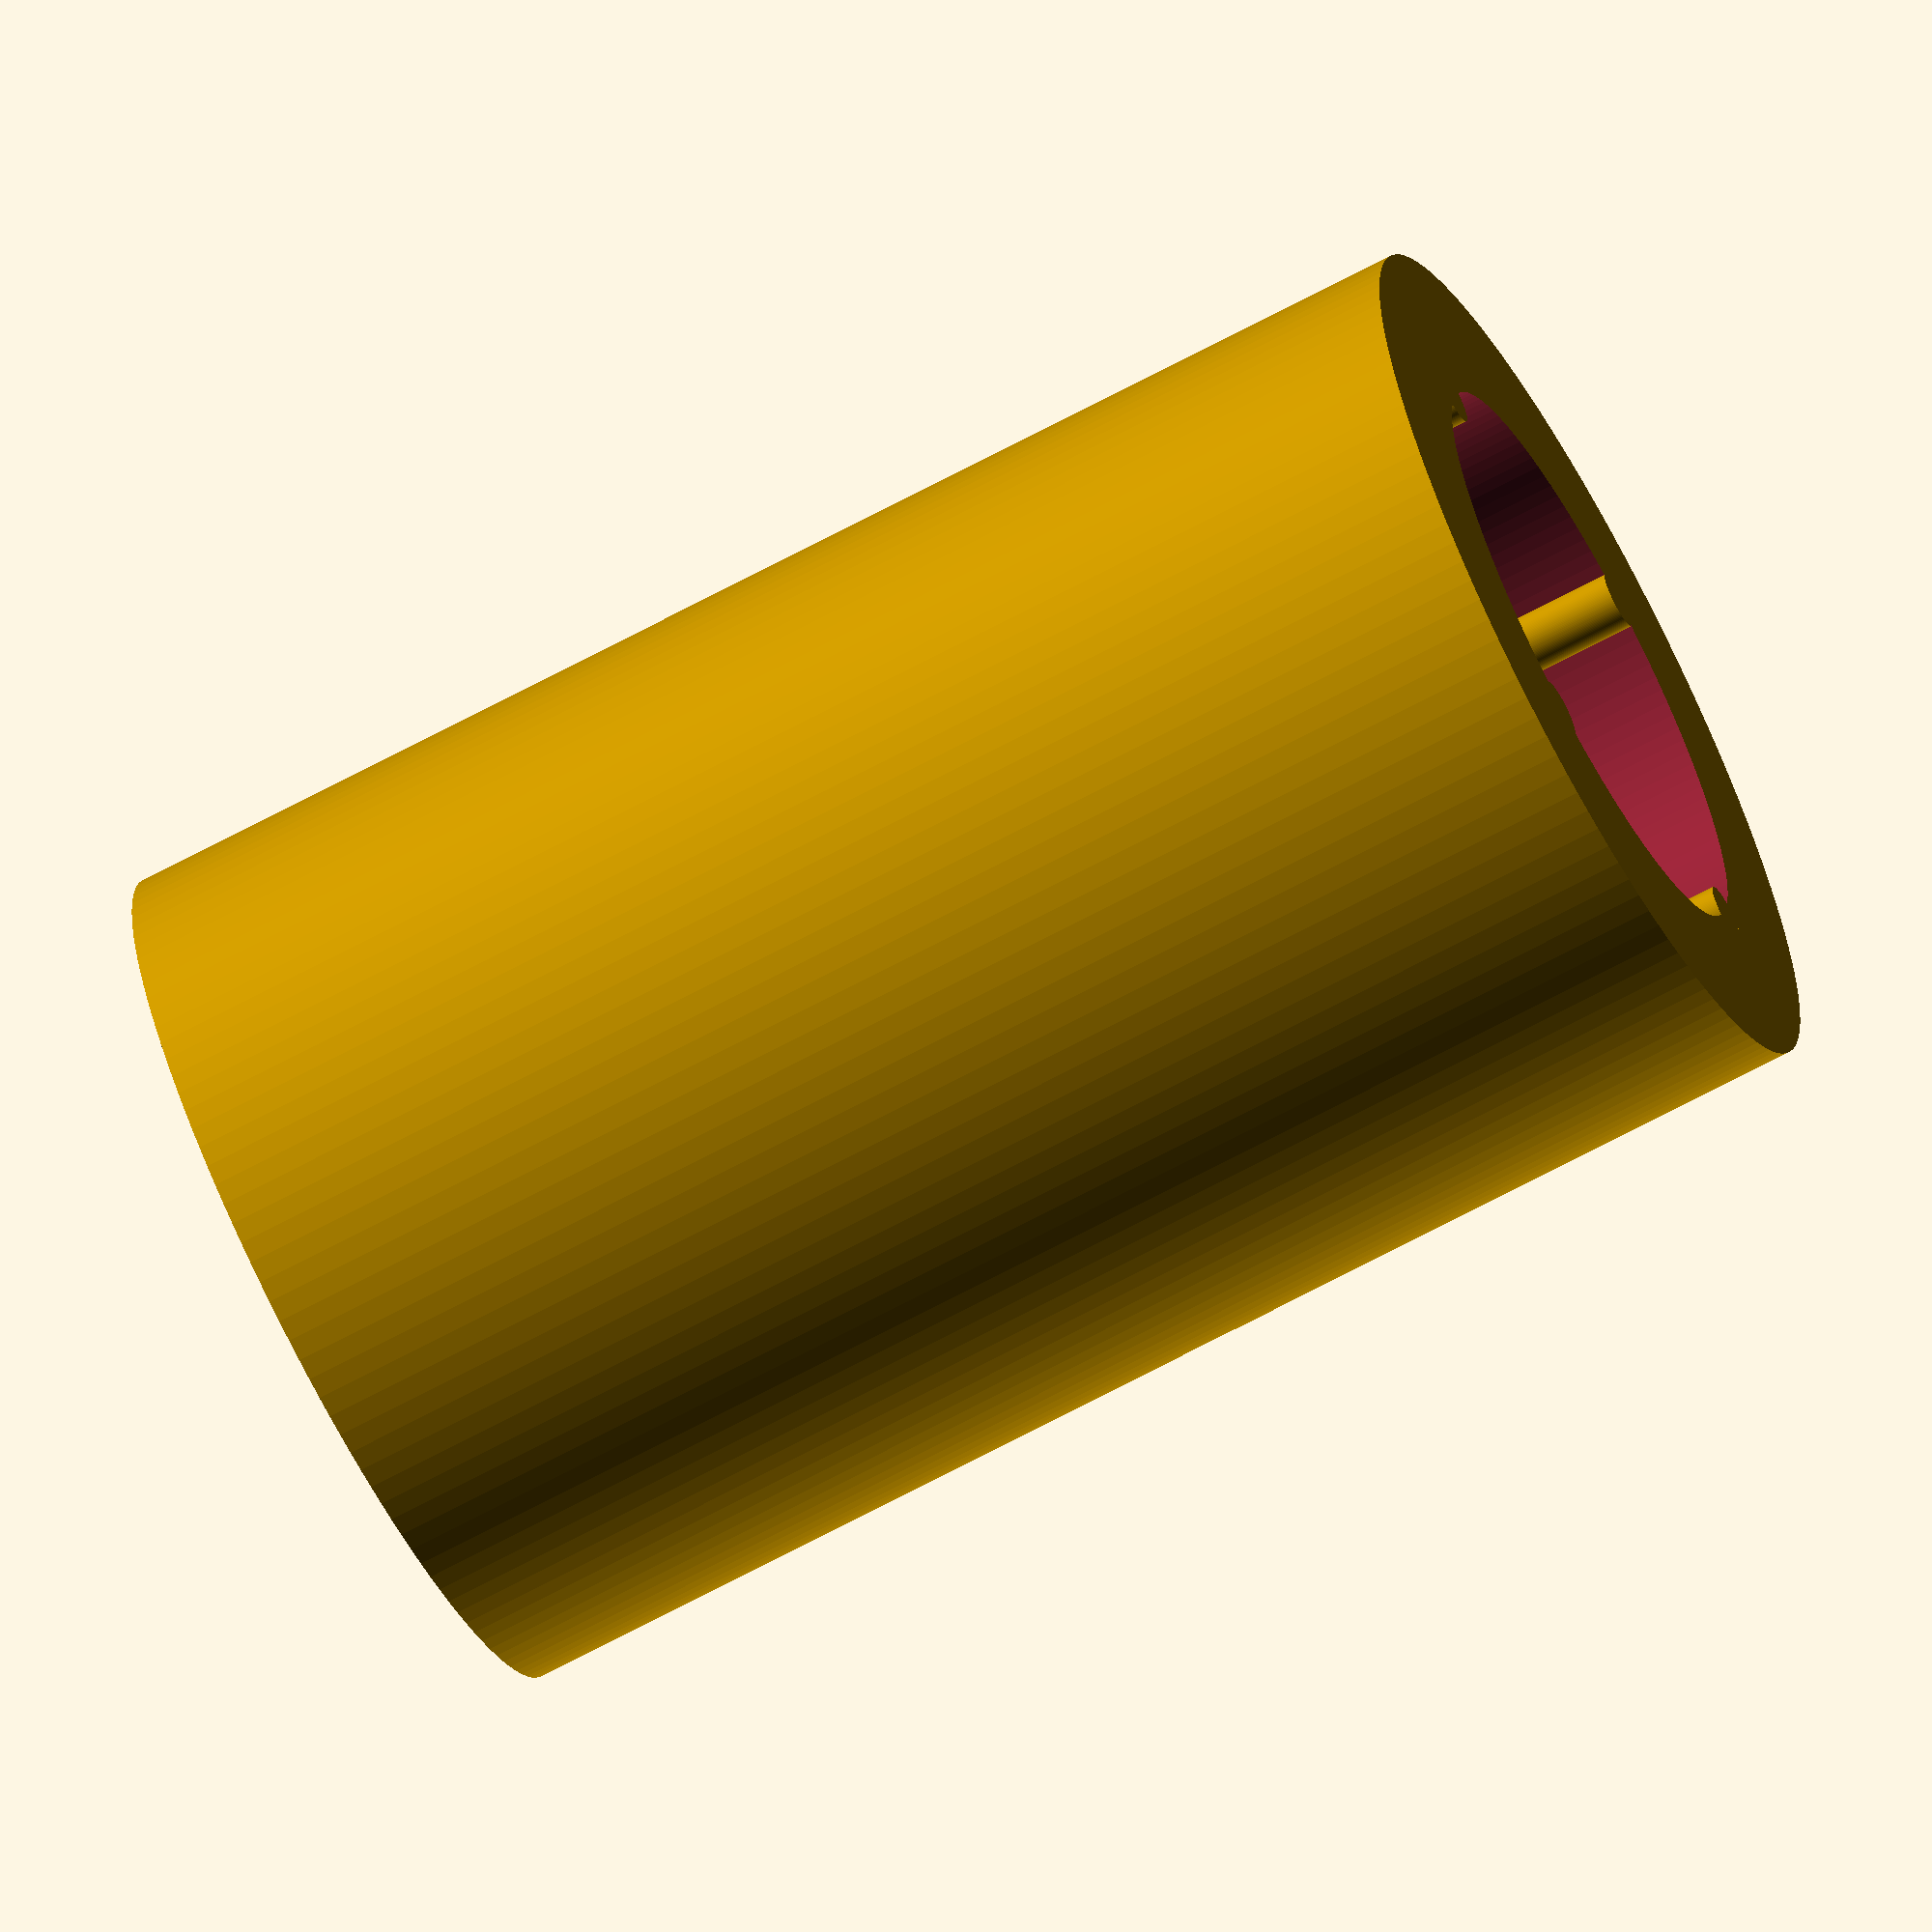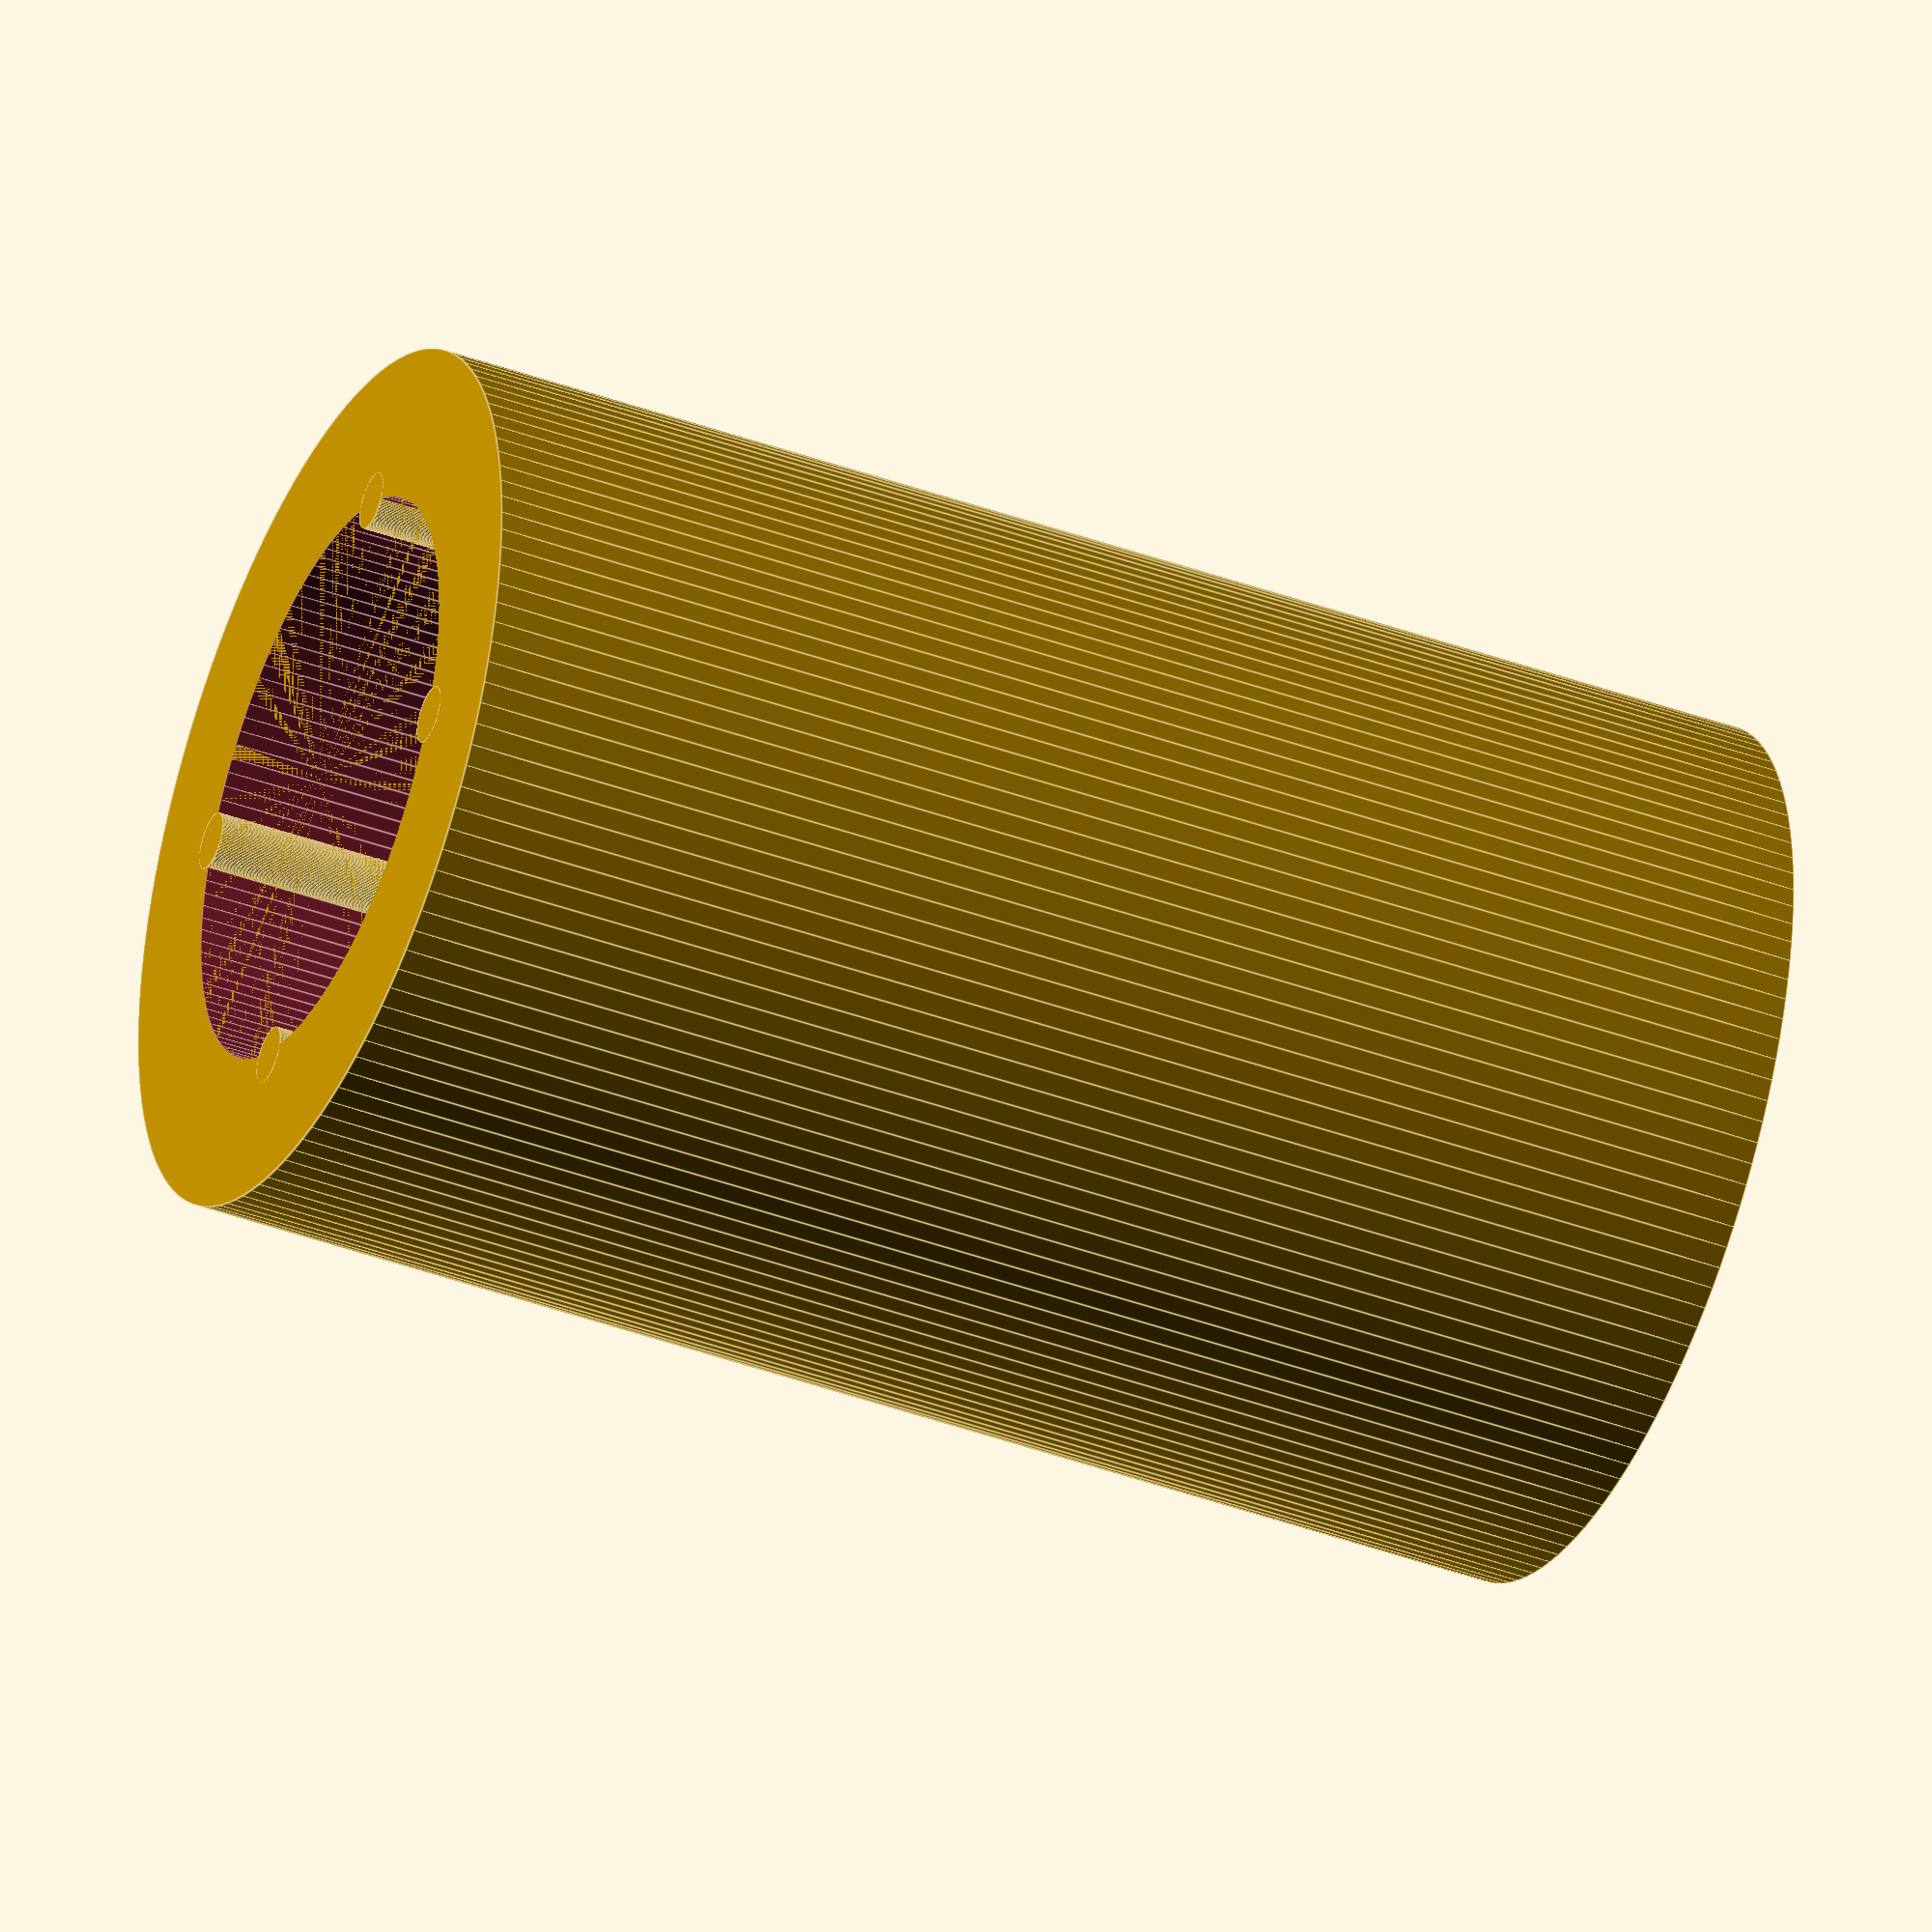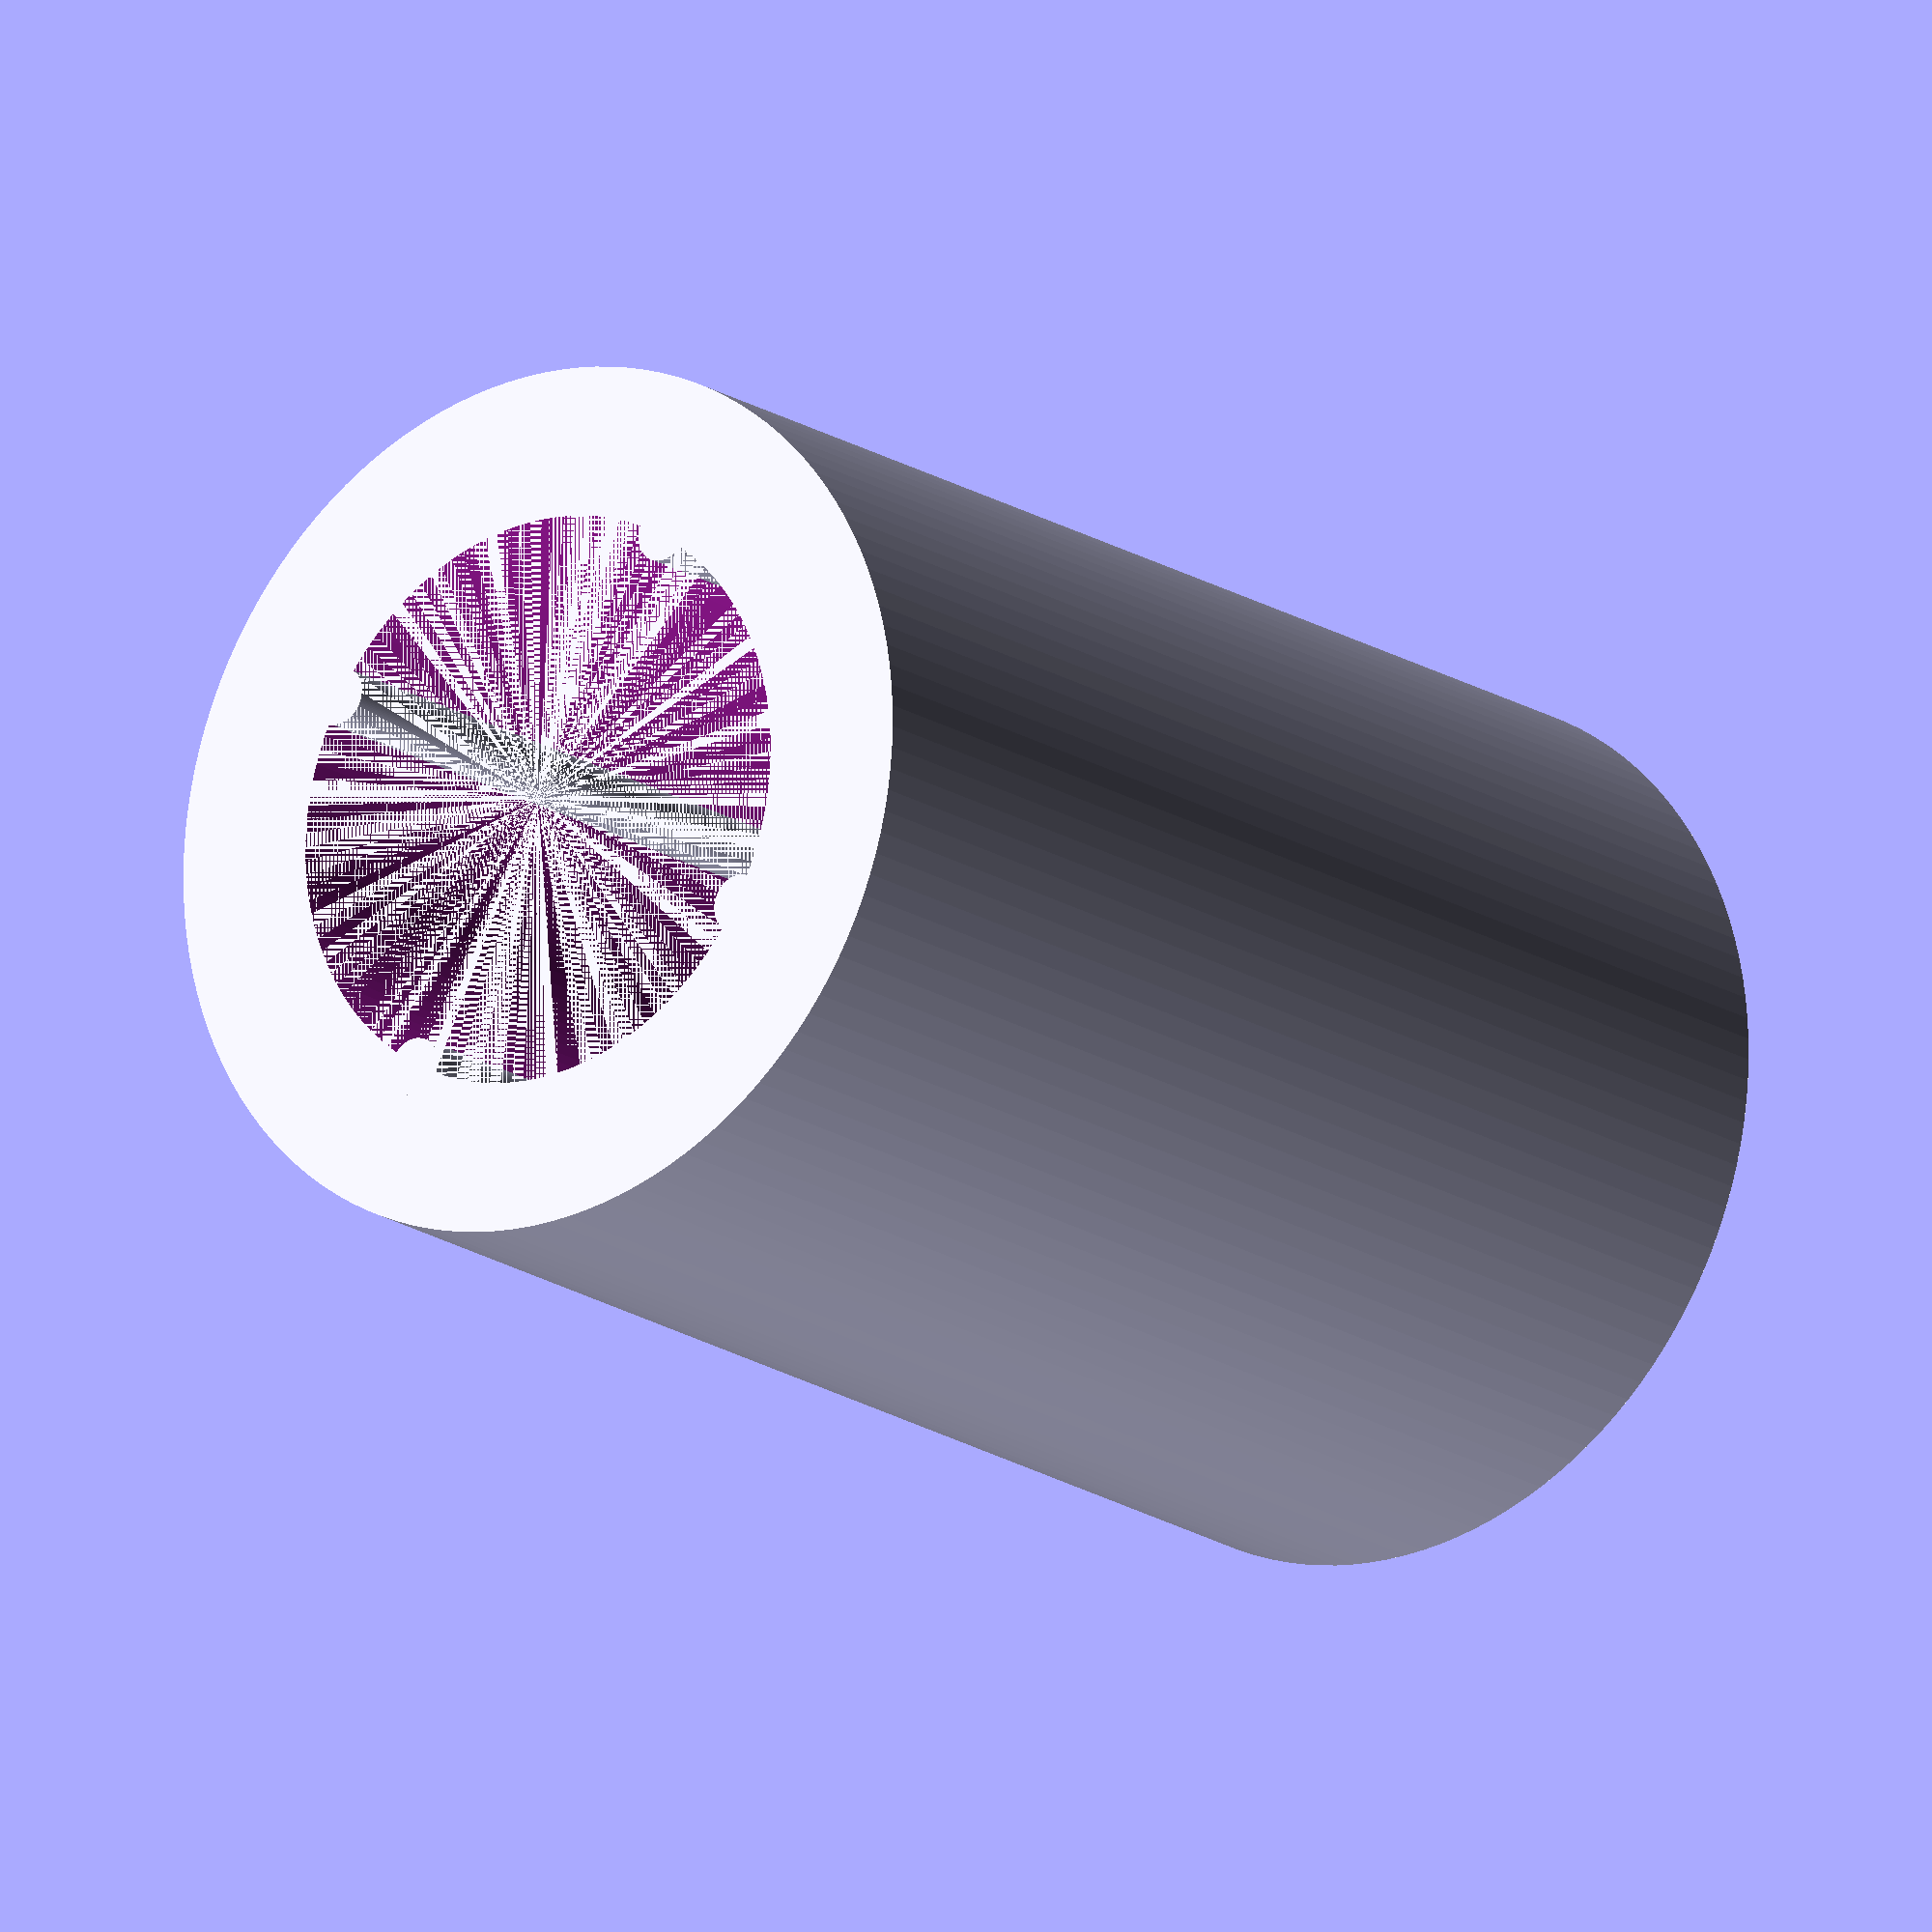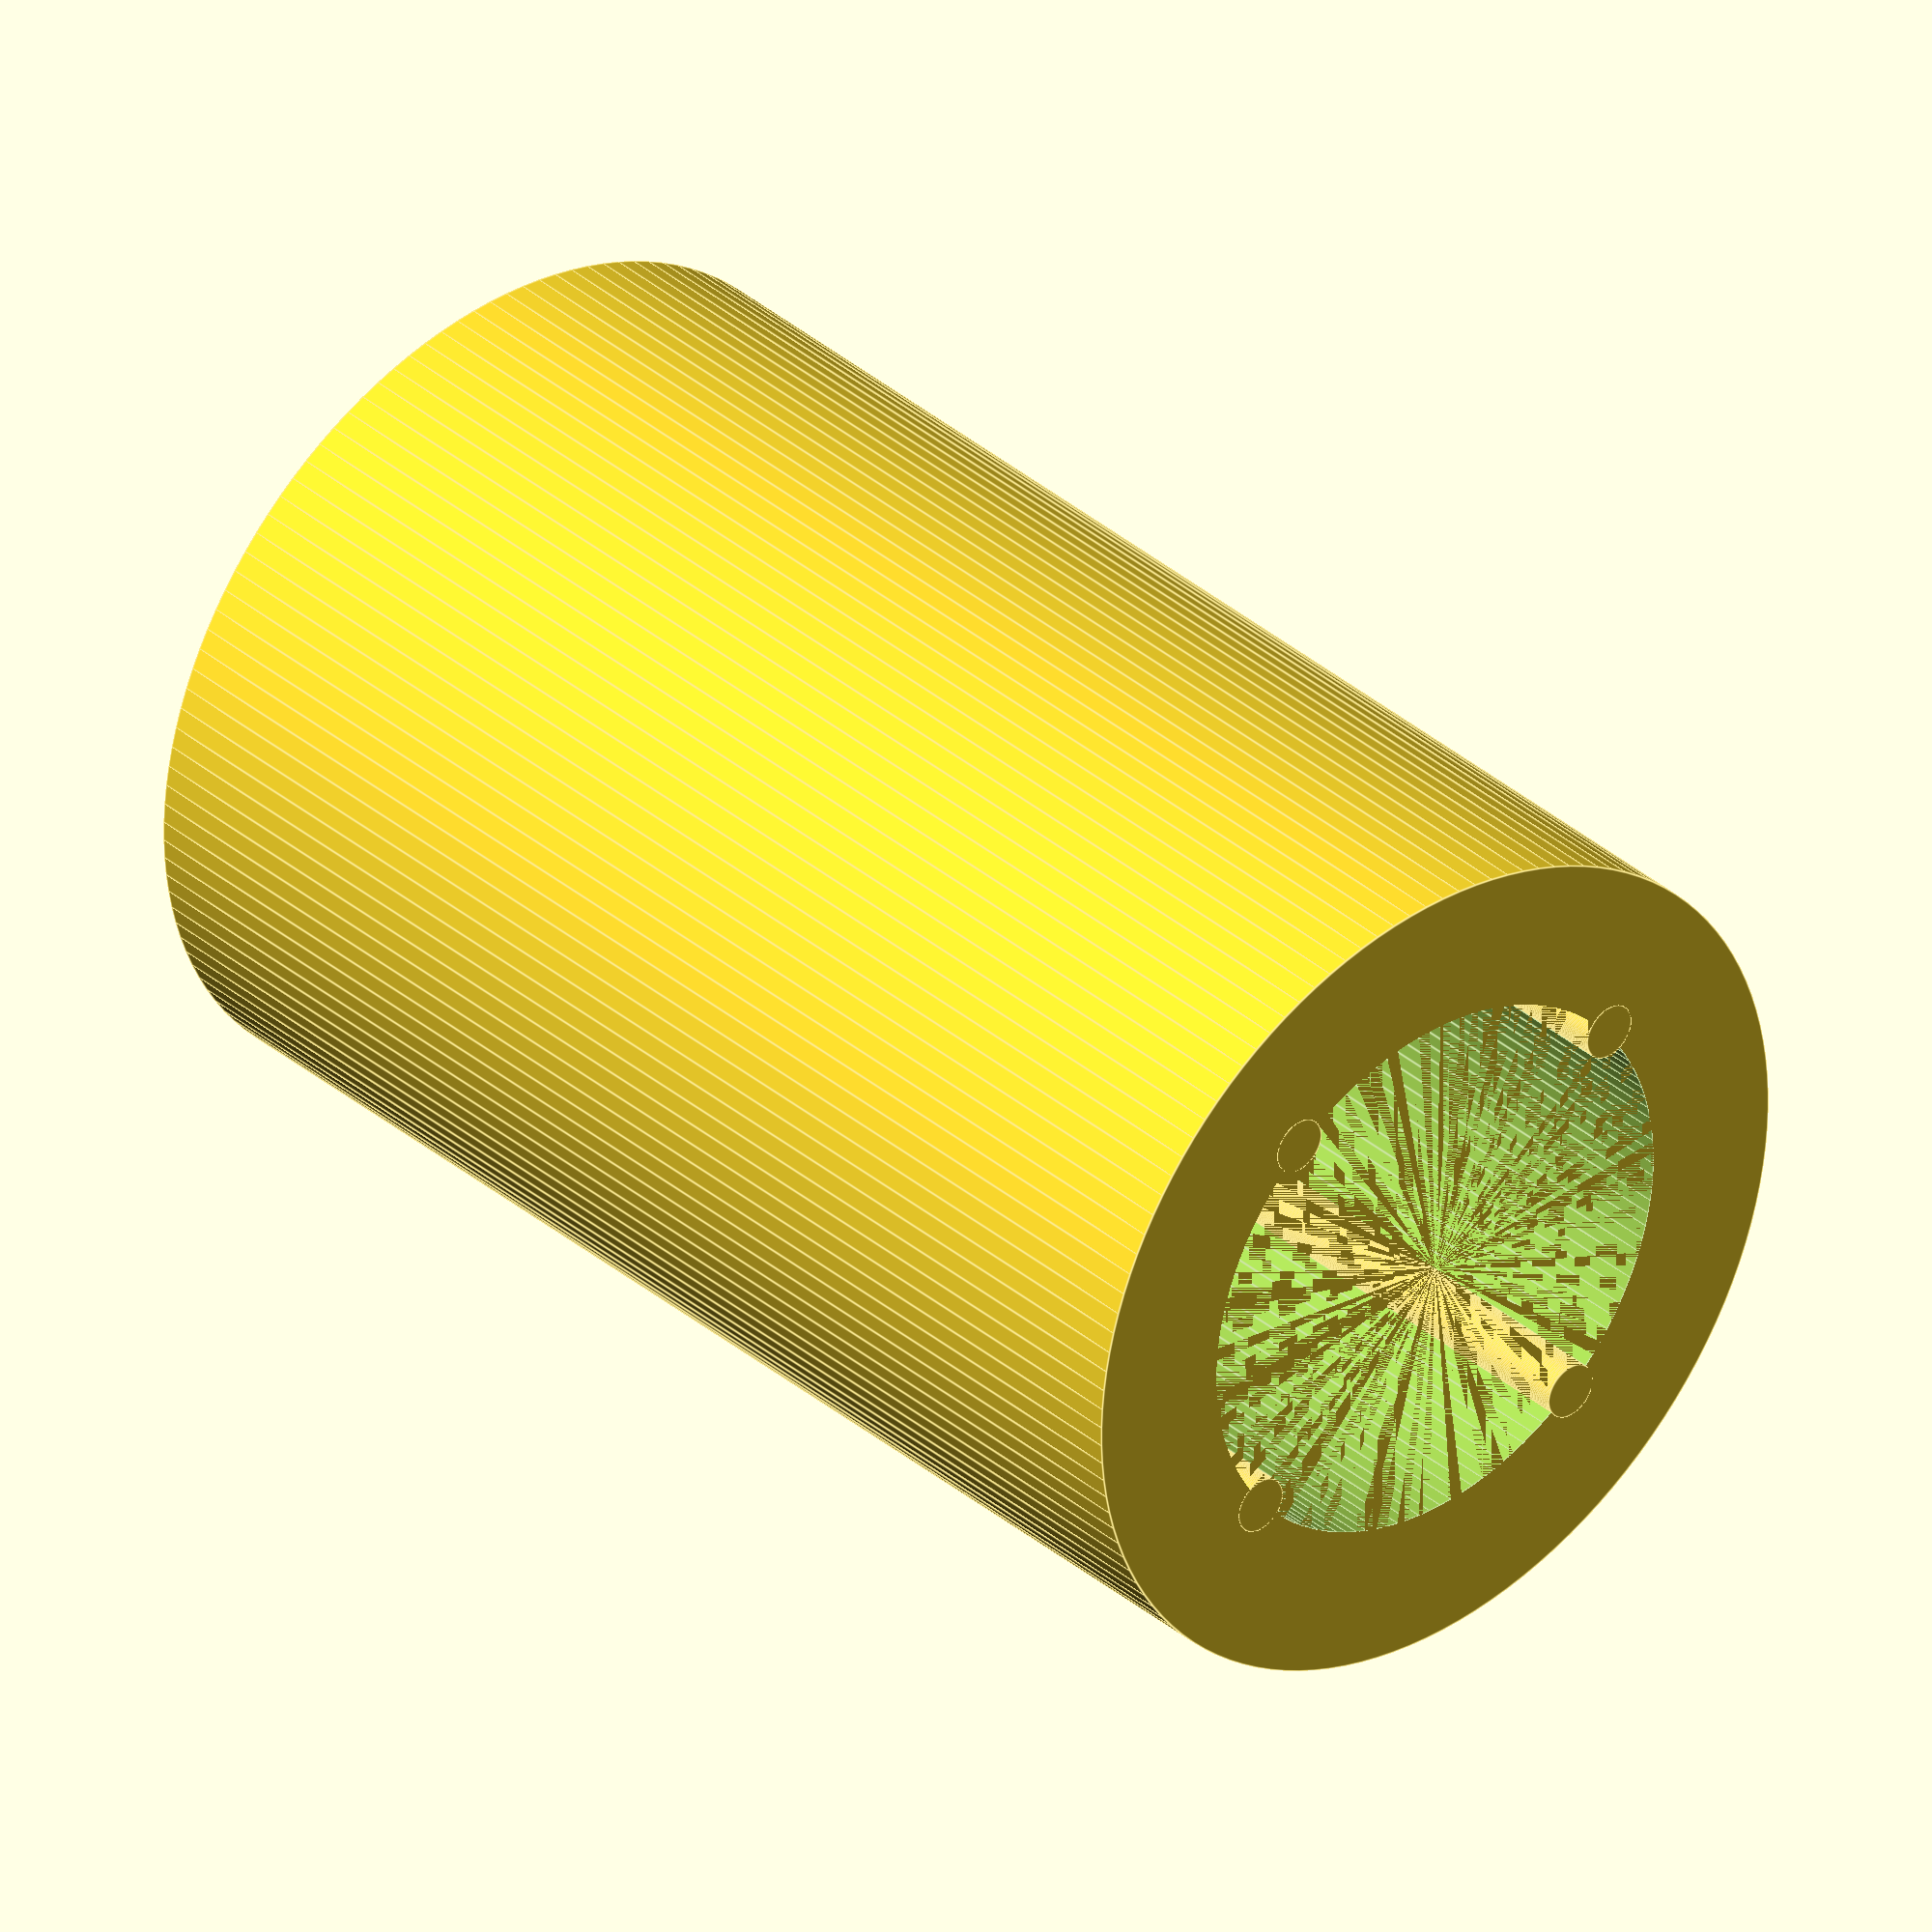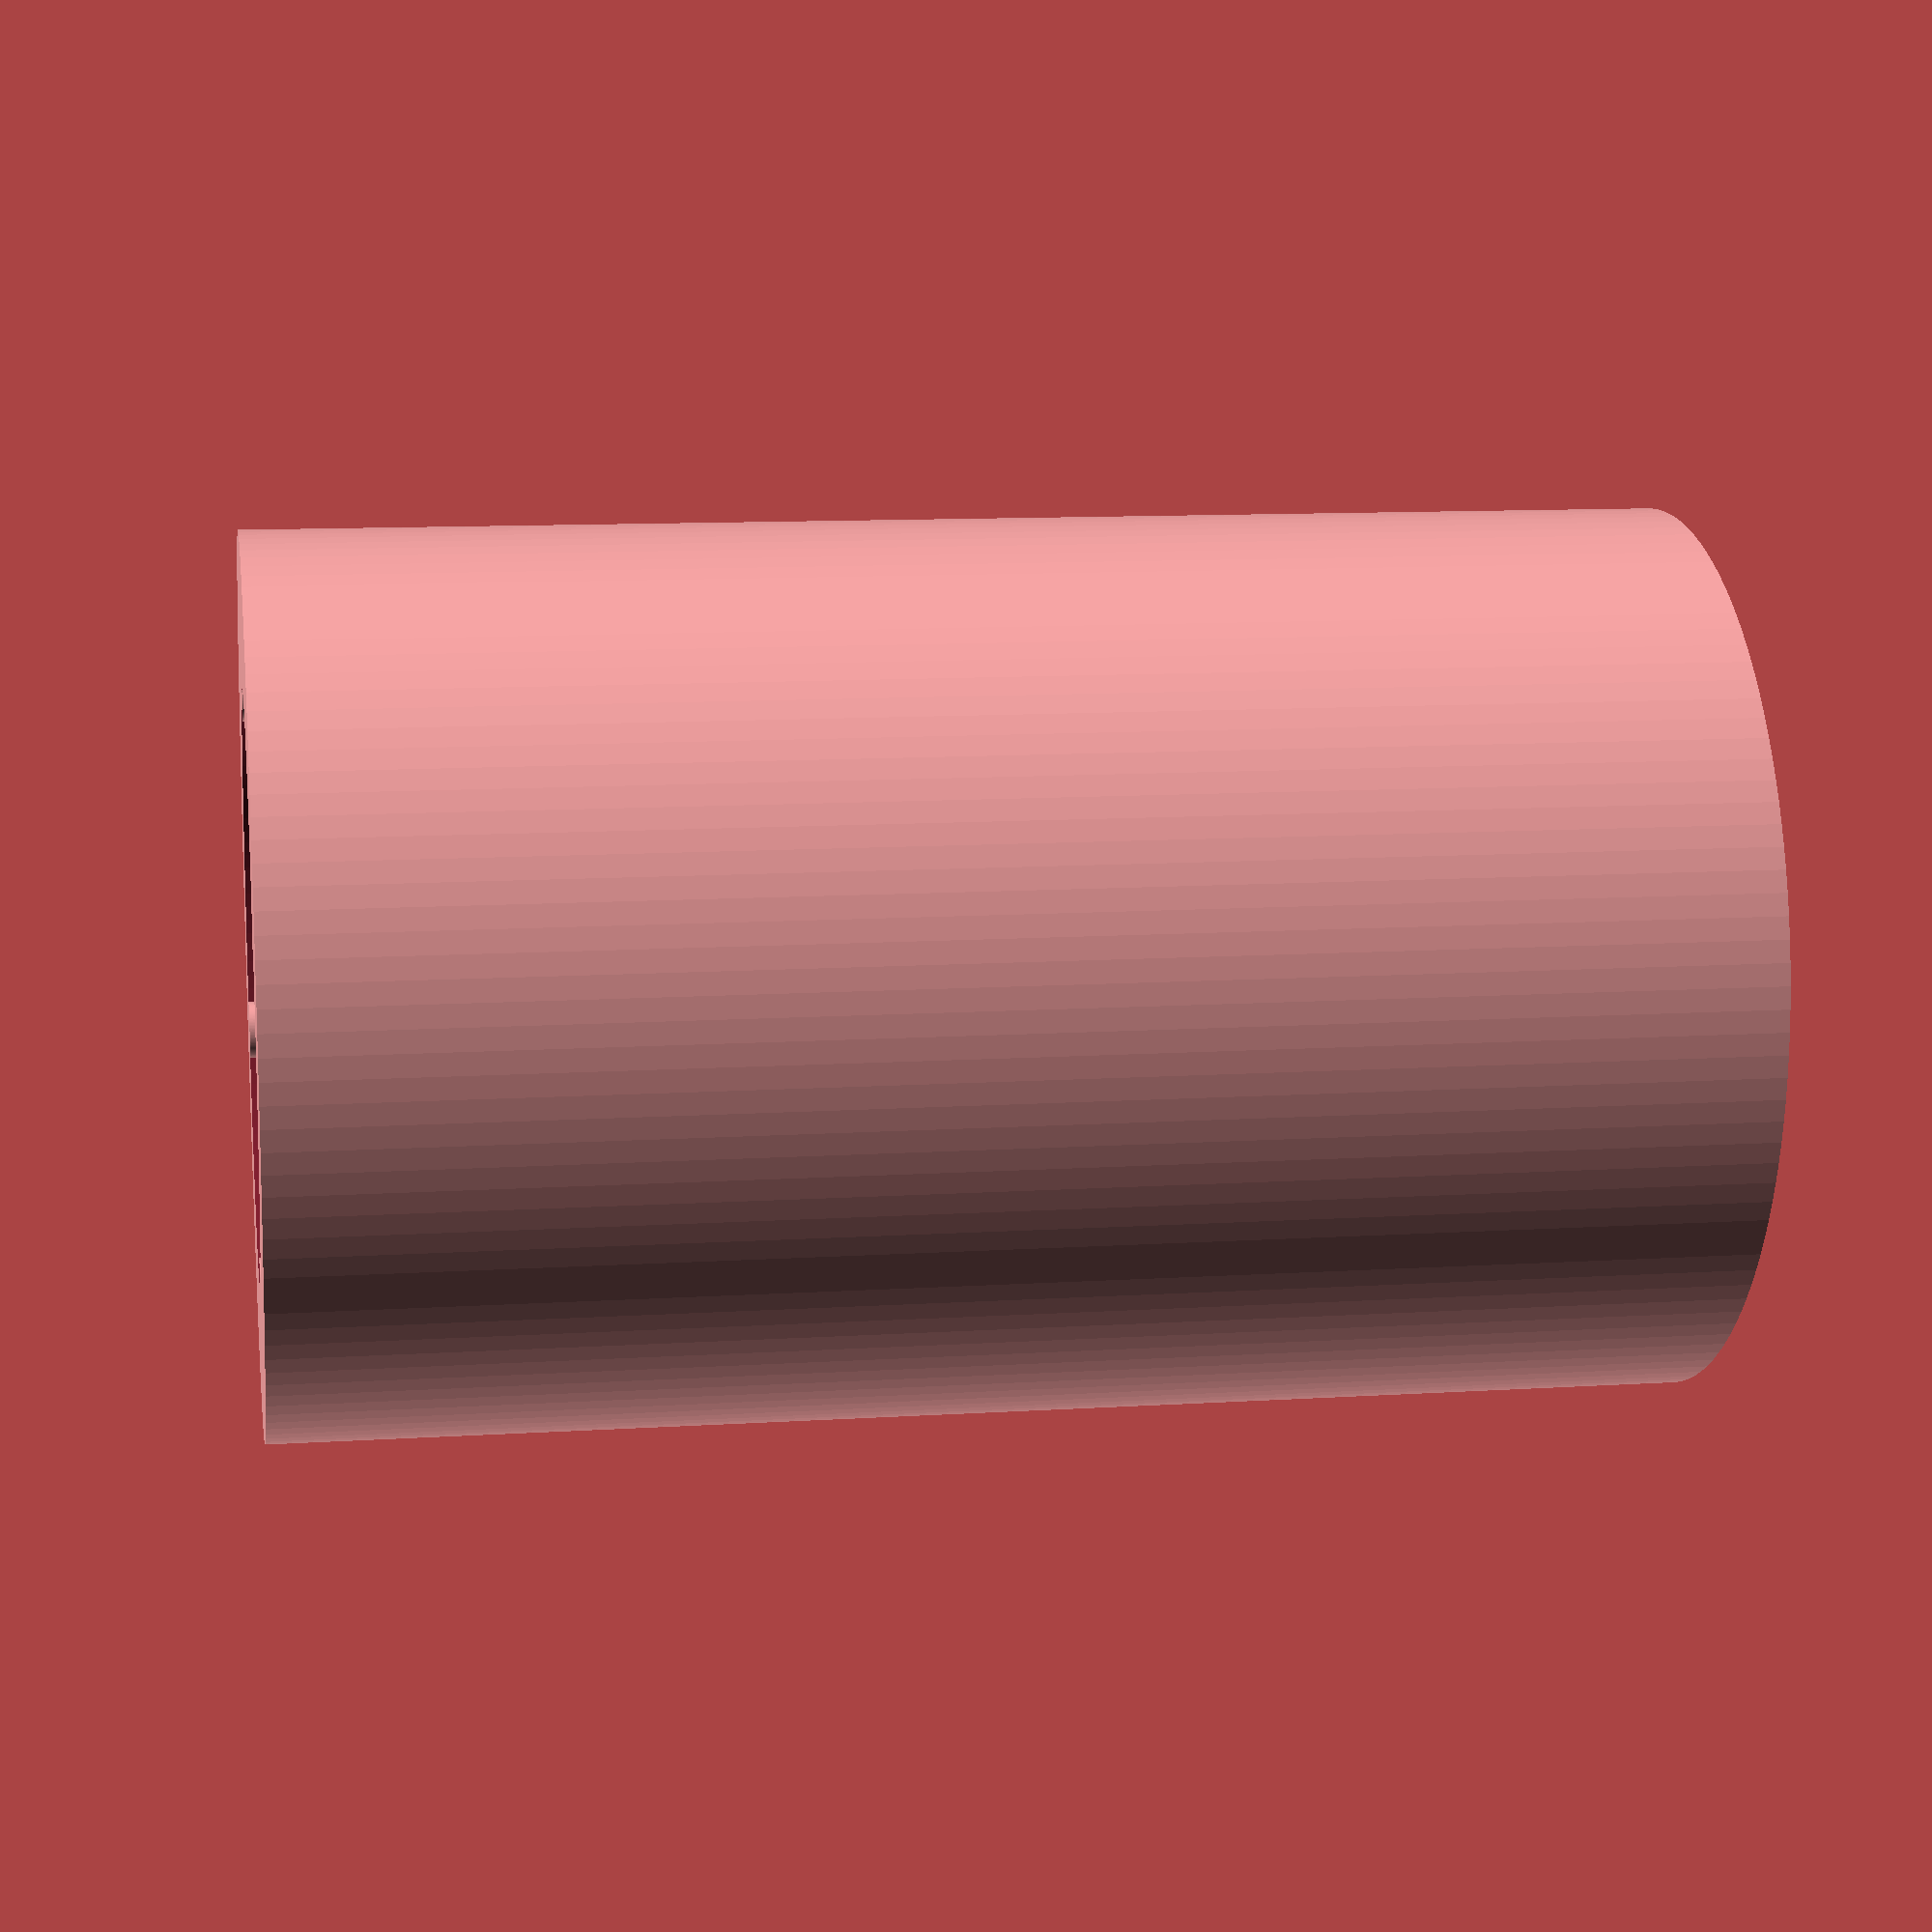
<openscad>
// https://www.thingiverse.com/thing:2523257
// Spark Plug Socket Insert
// Copyright 2017 - Andrew Cutler. License Creative Commons Attribution.
// print with flexible filament
// suggested 2 perimeters, 20 % infill

// tolerance adjustment to make for a tight fit
fudge = 0.1;

// outer diameter (socket)
o_d = 15.0;

// inner diameter (spark plug)
i_d = 10.0;

// length of socket insert
length = 24.0;

// inner bumps diameter
bump_diameter = 1.0;

/* [Hidden] */
pad = 0.001;
$fn = 128;


module bump() {
     cylinder(d=bump_diameter, h=length, center=true);
}


union() {
    difference() {
        cylinder(d=o_d+fudge, h=length, center=true);
        cylinder(d=i_d-fudge, h=length+pad, center=true);
    }

    translate([0,i_d/2,0]) bump();
    translate([0,-i_d/2,0]) bump();
    translate([i_d/2,,0]) bump();
    translate([-i_d/2,,0]) bump();
}


</openscad>
<views>
elev=68.9 azim=281.8 roll=298.2 proj=o view=solid
elev=40.7 azim=295.3 roll=65.9 proj=o view=edges
elev=197.2 azim=328.2 roll=322.8 proj=o view=wireframe
elev=145.2 azim=142.1 roll=221.5 proj=o view=edges
elev=169.3 azim=340.5 roll=99.1 proj=p view=wireframe
</views>
